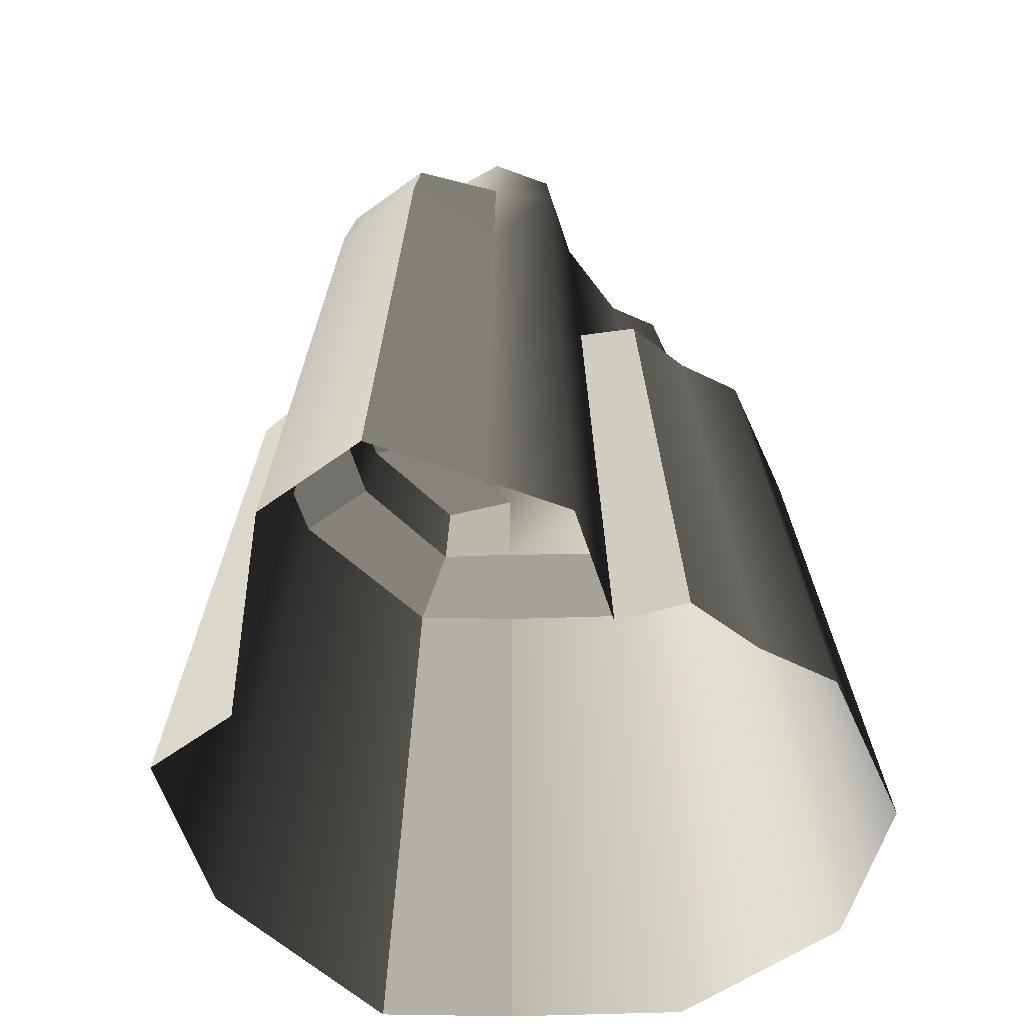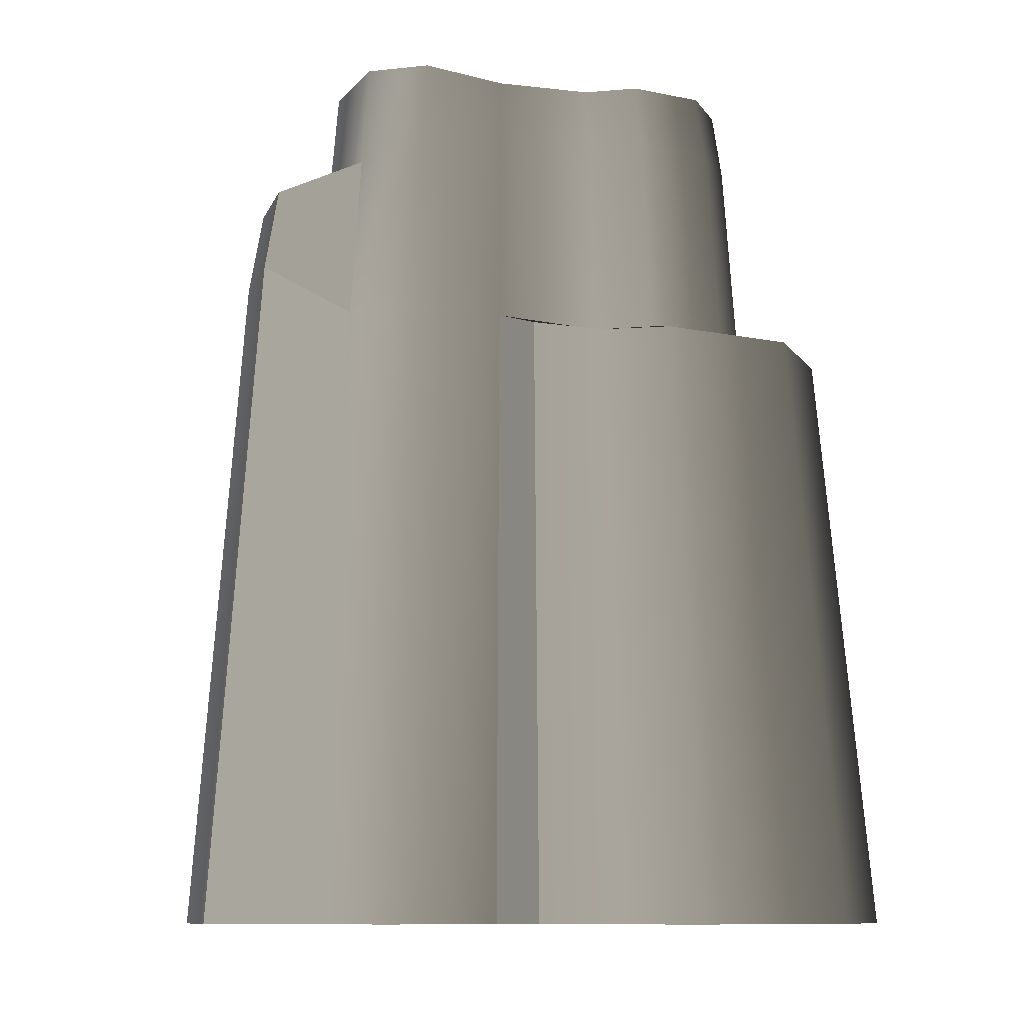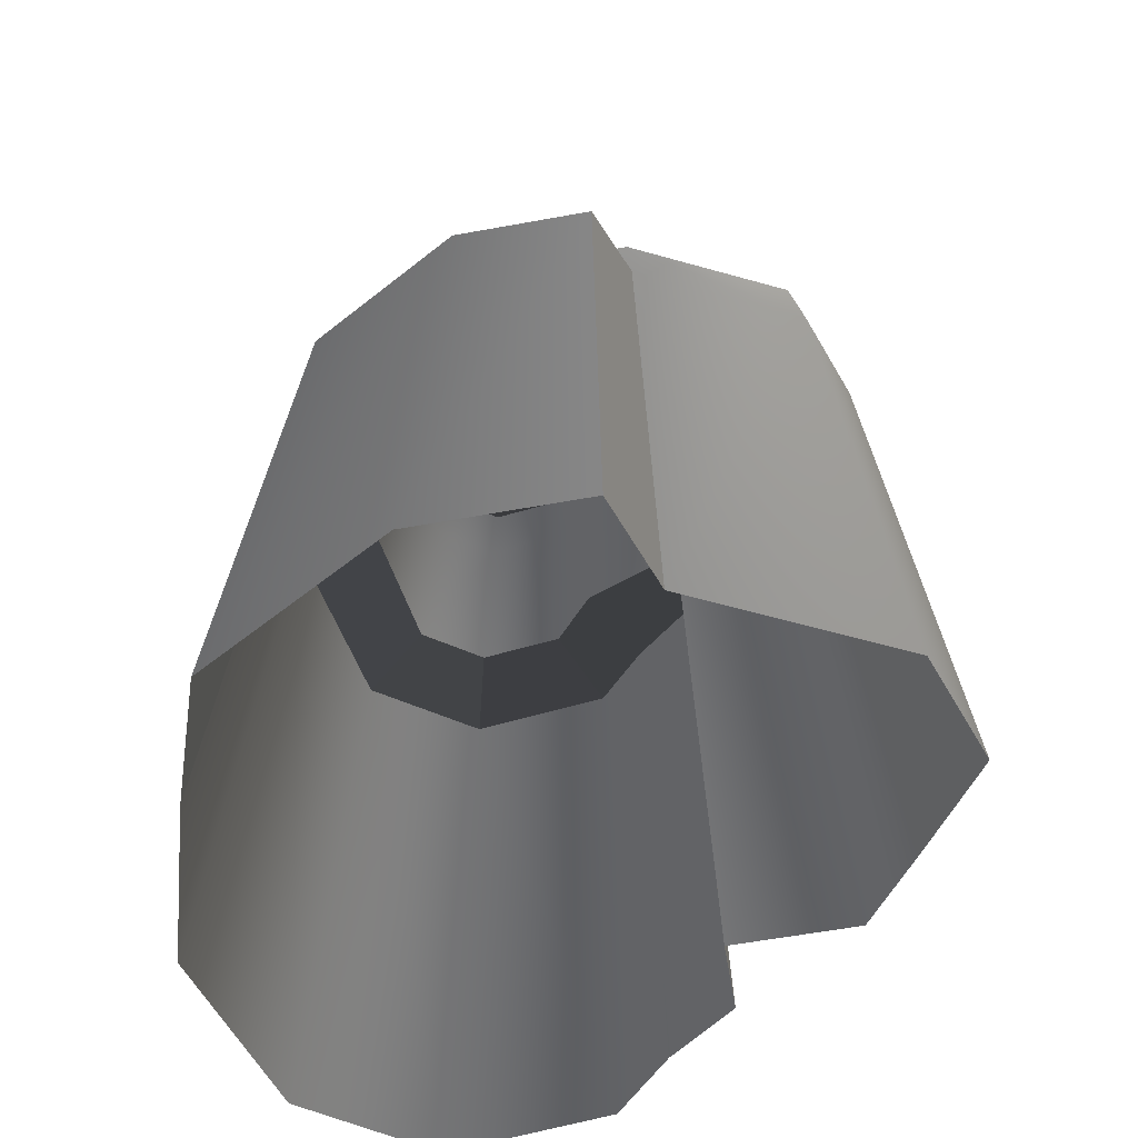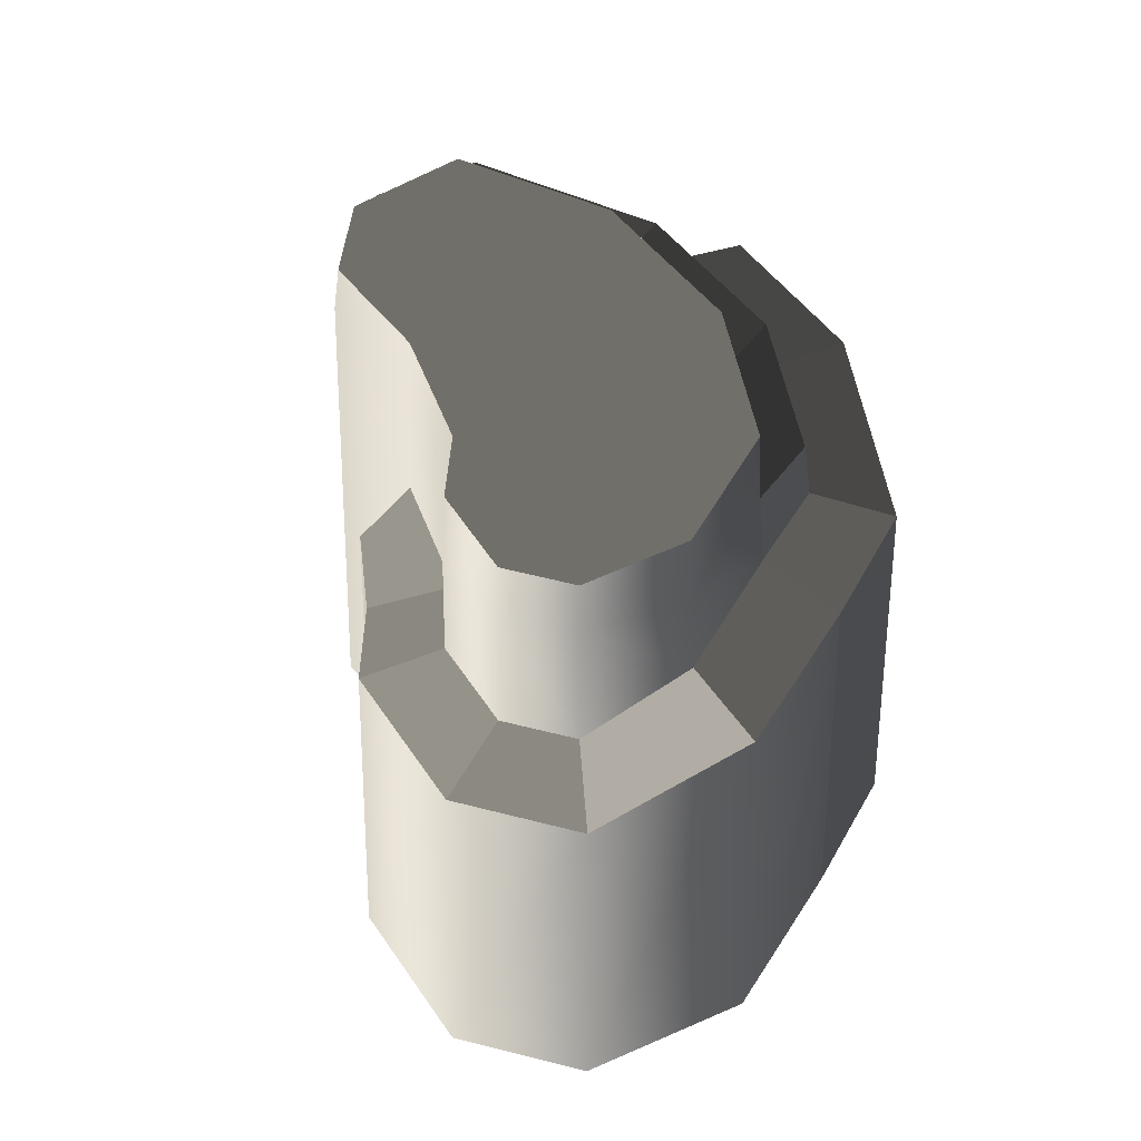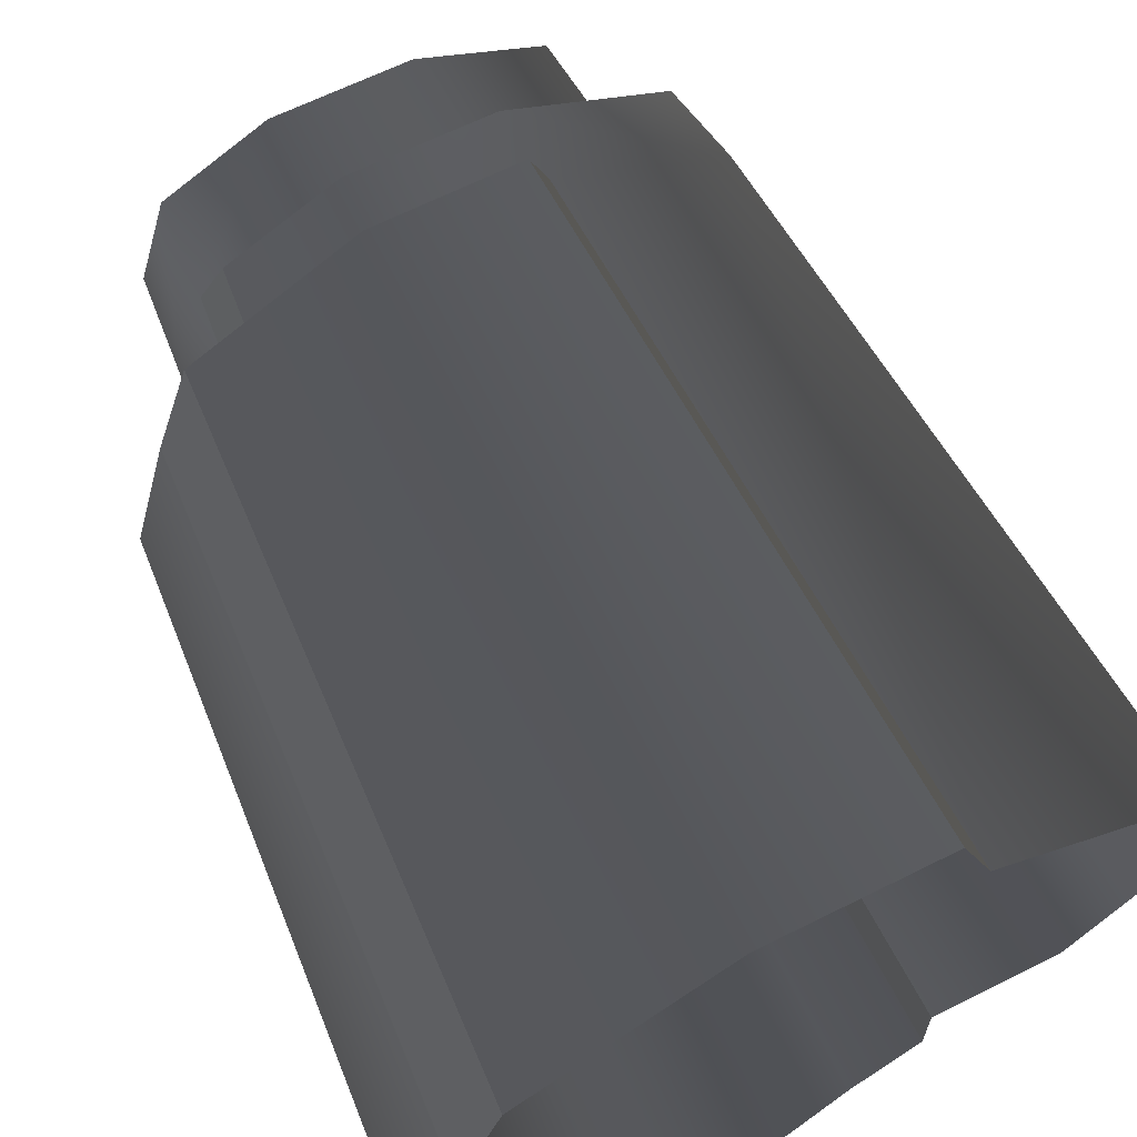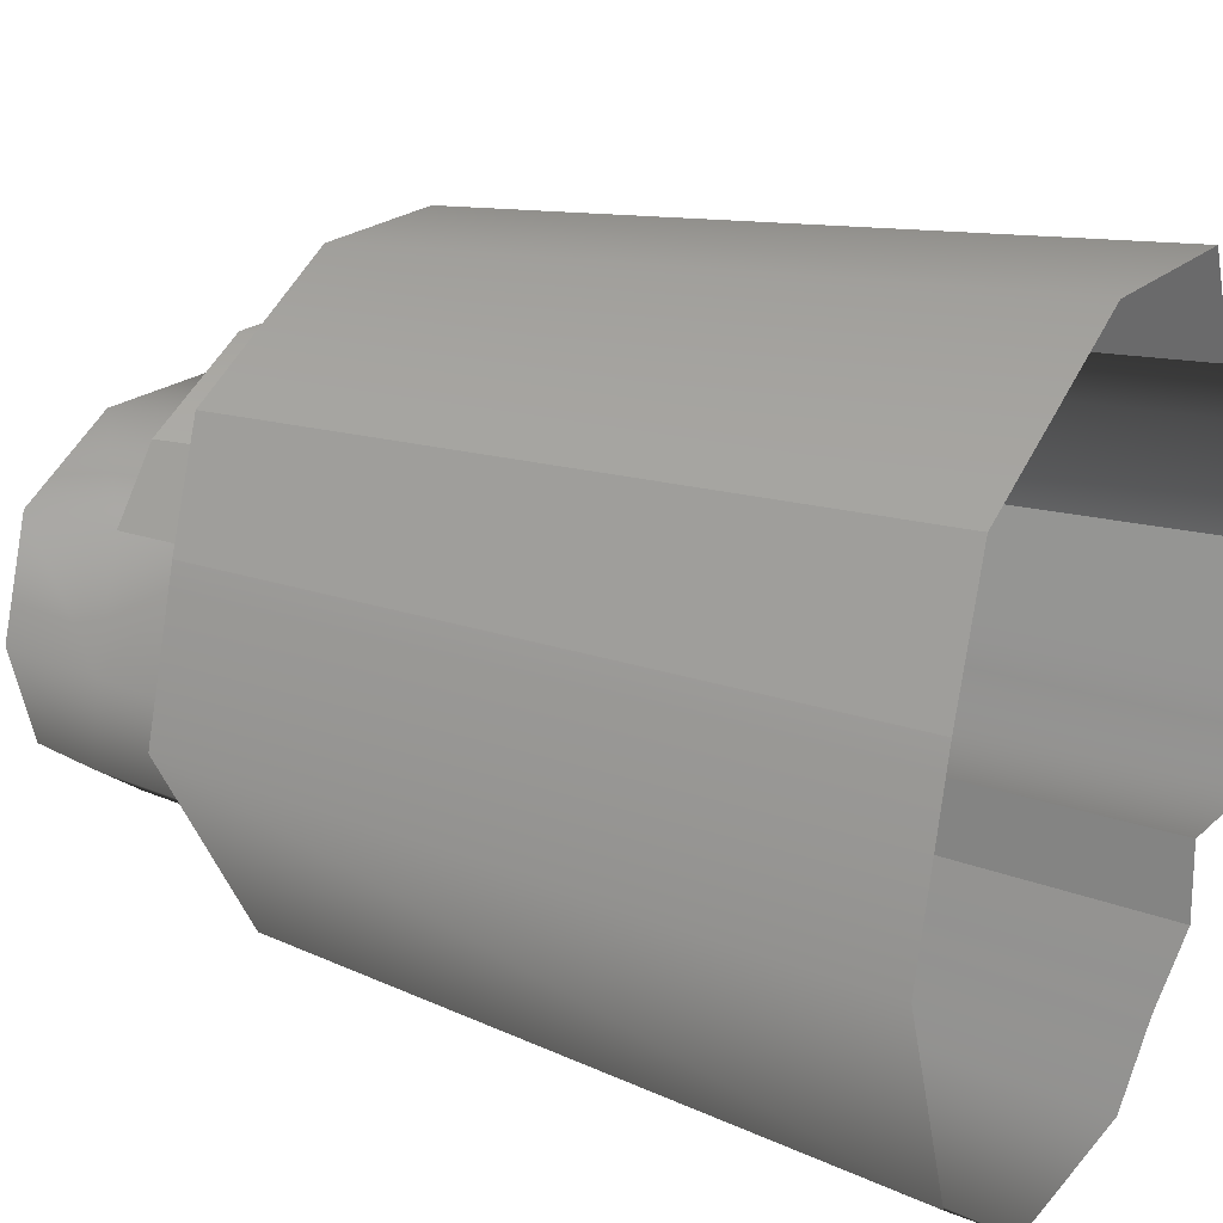
<metadata>
{"format":"obj","ext":"obj","renderer":"f3d","projection":"perspective","resolution":1024,"background":"white","views":[{"elev":-59.5,"azim":106.9,"up":"+Y"},{"elev":-9.7,"azim":144.1,"up":"+Y"},{"elev":-58.6,"azim":9.7,"up":"+Y"},{"elev":64.5,"azim":-132.1,"up":"+Y"},{"elev":65.4,"azim":-26.4,"up":"+Z"},{"elev":19.6,"azim":-58.0,"up":"+Z"}]}
</metadata>
<code>
v  219.1 949.7 -119.5
v  232.2 717.1 -126.7
v  111.8 725.7 -128.8
v  105.5 949.7 -121.5
v  -3.862 717.1 -168.7
v  -3.644 949.7 -159.2
v  -51.09 717.1 -221.6
v  -48.2 949.7 -209.1
v  -140.3 949.7 -220.6
v  -148.7 717.1 -233.8
v  -219.6 717.1 -186.2
v  -207.1 949.7 -175.6
v  -258.3 782.3 -66.99
v  -243.7 907.8 -63.2
v  -218.4 782.3 68.9
v  -206 907.8 65
v  -185.5 879 149.9
v  -195.2 782.3 157.7
v  -59.45 782.3 231.3
v  -56.5 879 219.9
v  114.9 782.3 231.3
v  109.2 879 219.9
v  309.9 782.3 136.2
v  294.5 879 129.5
v  350 782.3 26.86
v  332.7 879 25.53
v  255.6 1026 -55.97
v  209.9 1026 -114.5
v  229.5 1026 56.87
v  282.8 717.1 -61.93
v  266.8 907.8 -58.43
v  101.1 1026 -116.4
v  -3.491 1026 -152.5
v  -46.17 1026 -200.3
v  -198.4 1026 -168.2
v  -134.4 1026 -211.3
v  -233.4 1026 -60.54
v  -197.3 1026 62.27
v  -74.67 1026 128.8
v  -77.95 907.8 134.5
v  82.87 1026 128.8
v  86.52 907.8 134.5
v  239.6 907.8 59.37
v  411.1 -0 31.54
v  332.1 0 -72.73
v  272.7 0 -148.8
v  131.3 0 -151.3
v  131.3 0 -233.3
v  55.15 0 -287.9
v  47.23 693.7 -246.5
v  112.5 702.4 -199.8
v  -9.935 0.0001 -355.7
v  -8.505 693.7 -304.6
v  -199.6 0 -379.4
v  -343.9 0 -283.5
v  -294.5 693.7 -242.8
v  -171 693.7 -324.9
v  -411.1 0 -80.19
v  -352 758.9 -68.69
v  -360.3 -0 109.7
v  -308.5 758.9 93.95
v  -314 -0 251.6
v  -96.32 -0 376.1
v  -82.49 758.9 322.1
v  -268.9 758.9 215.5
v  95.66 -0 379.4
v  81.92 758.9 324.9
v  134.9 -0 271.7
v  363.9 -0 160
g rock_cliff_02_lava
f 1 2 3 4
f 4 3 5 6
f 6 5 7 8
f 9 10 11 12
f 12 11 13 14
f 14 13 15 16
f 17 18 19 20
f 20 19 21 22
f 22 21 23 24
f 24 23 25 26
f 27 28 29
f 30 2 1 31
f 8 7 10 9
f 32 28 1 4
f 33 32 4 6
f 34 33 6 8
f 35 36 9 12
f 37 35 12 14
f 38 37 14 16
f 39 38 16 40
f 41 39 40 42
f 29 41 42 43
f 31 29 43
f 1 28 31
f 36 34 8 9
f 15 18 17 16
f 30 25 44 45
f 31 43 24 26
f 43 42 22 24
f 42 40 20 22
f 40 16 17 20
f 46 47 3 2
f 48 49 50 51
f 49 52 53 50
f 54 55 56 57
f 55 58 59 56
f 58 60 61 59
f 62 63 64 65
f 63 66 67 64
f 68 69 23 21
f 69 44 25 23
f 45 46 2 30
f 52 54 57 53
f 60 62 65 61
f 31 26 25 30
f 3 47 48 51
f 68 21 67 66
f 21 19 64 67
f 19 18 65 64
f 18 15 61 65
f 15 13 59 61
f 13 11 56 59
f 11 10 57 56
f 10 7 53 57
f 7 5 50 53
f 5 3 51 50
f 34 35 37 33
f 33 39 41 32
f 37 38 39 33
f 32 41 29 28
f 31 27 29
f 28 27 31
f 34 36 35

</code>
